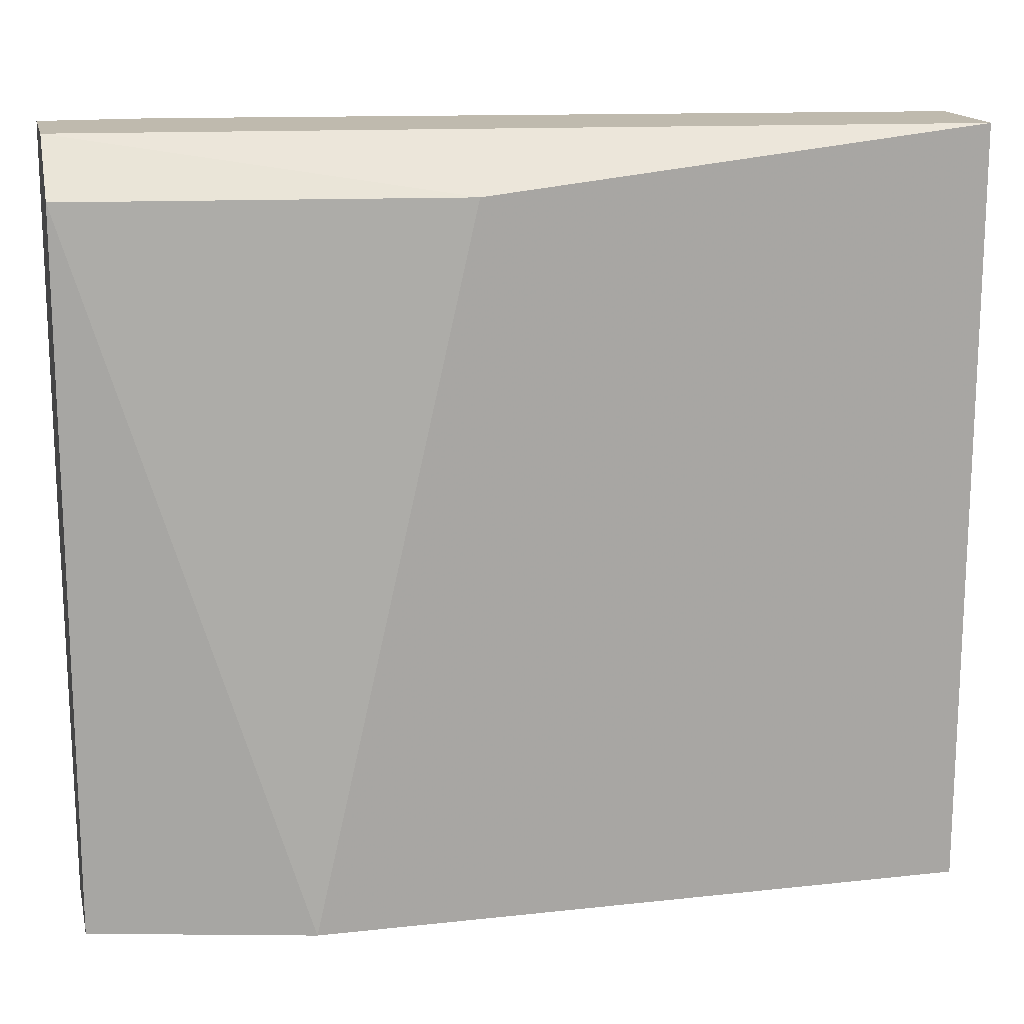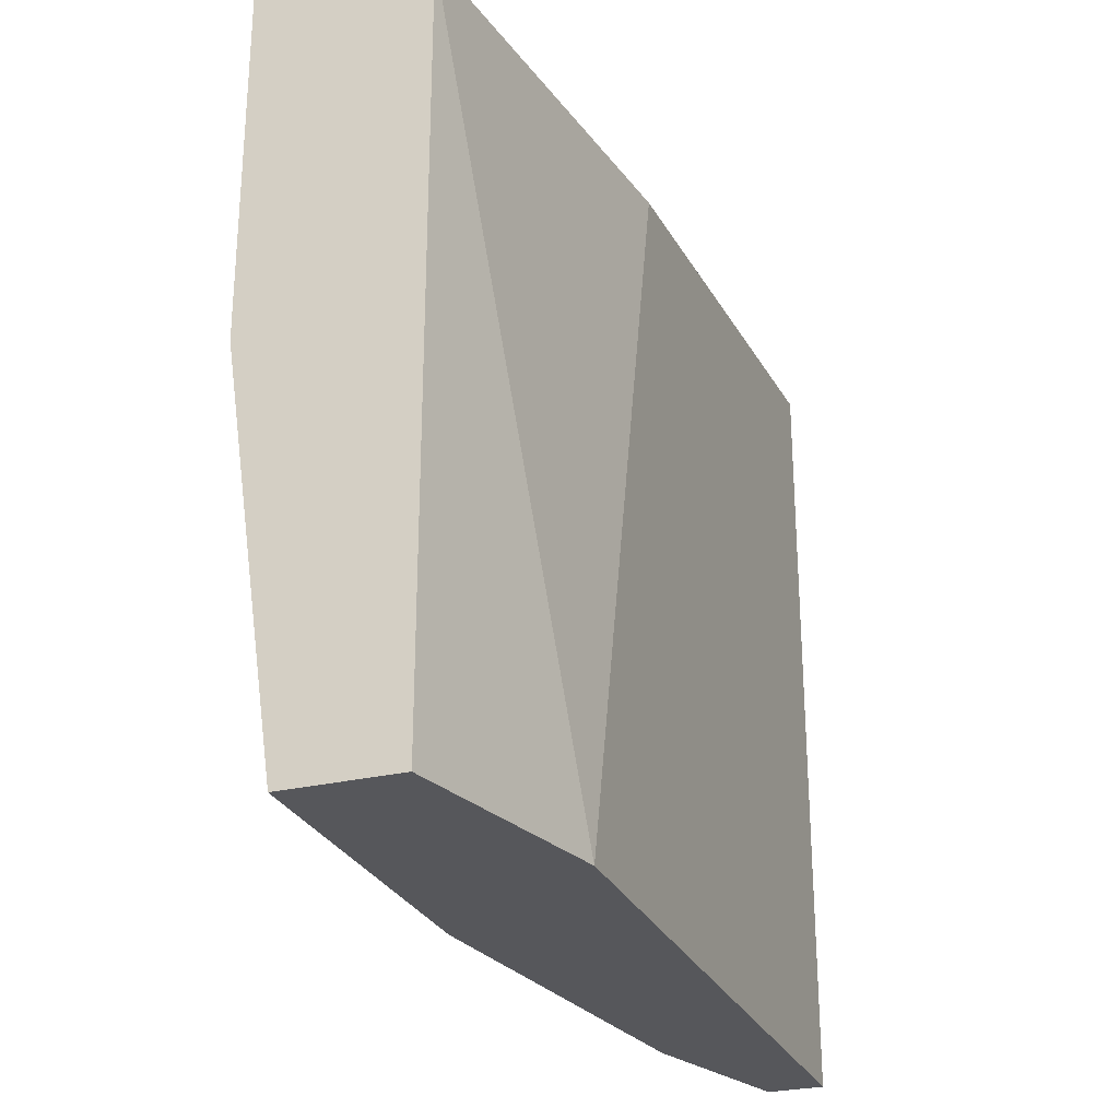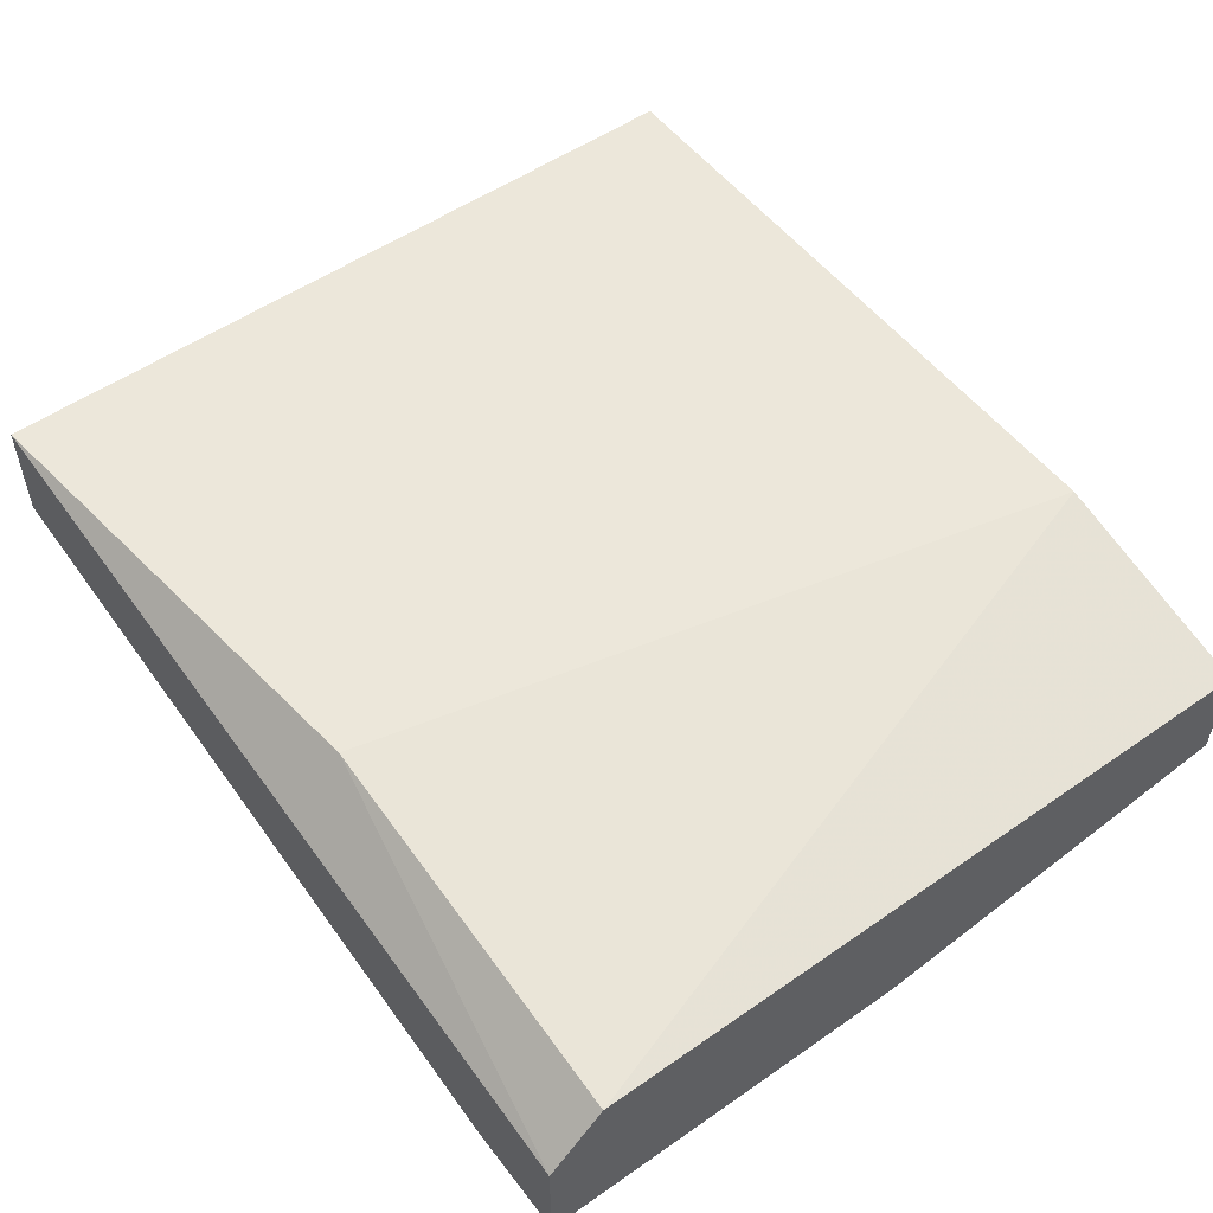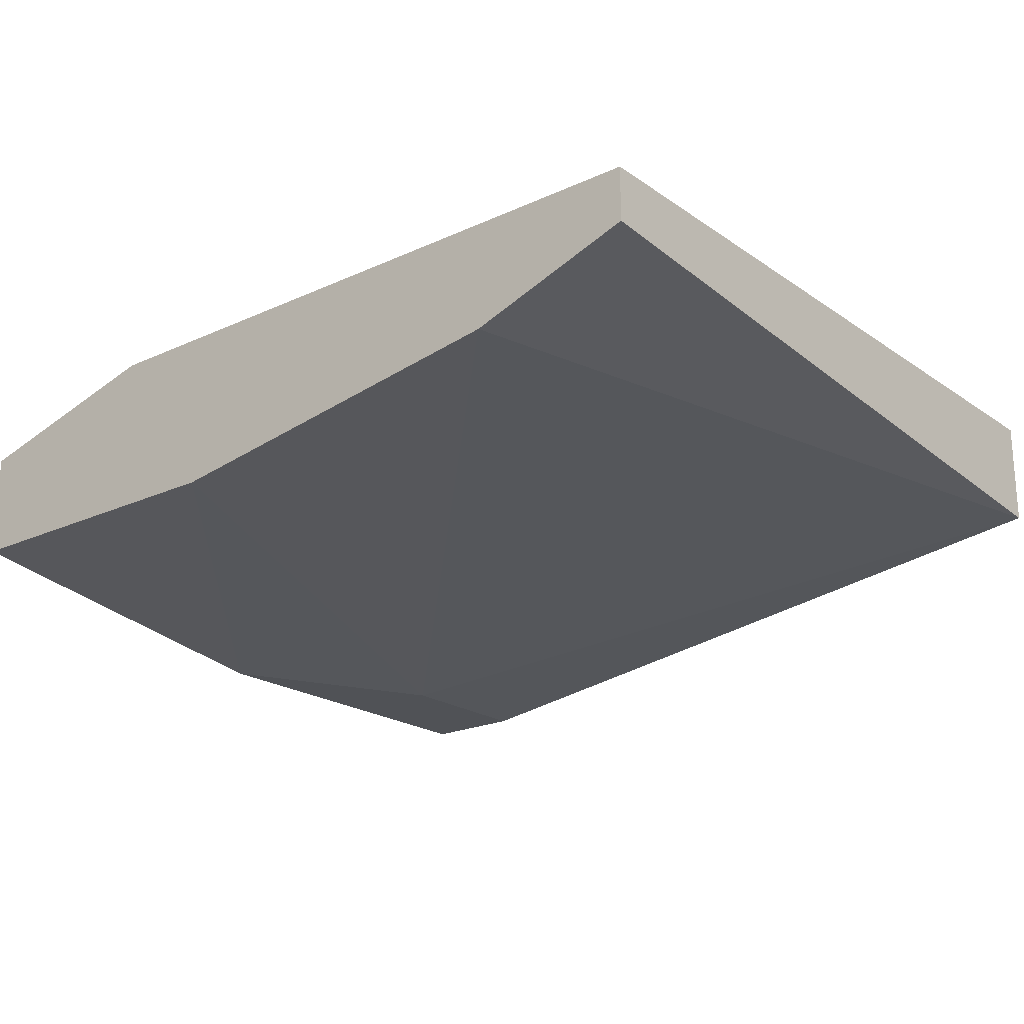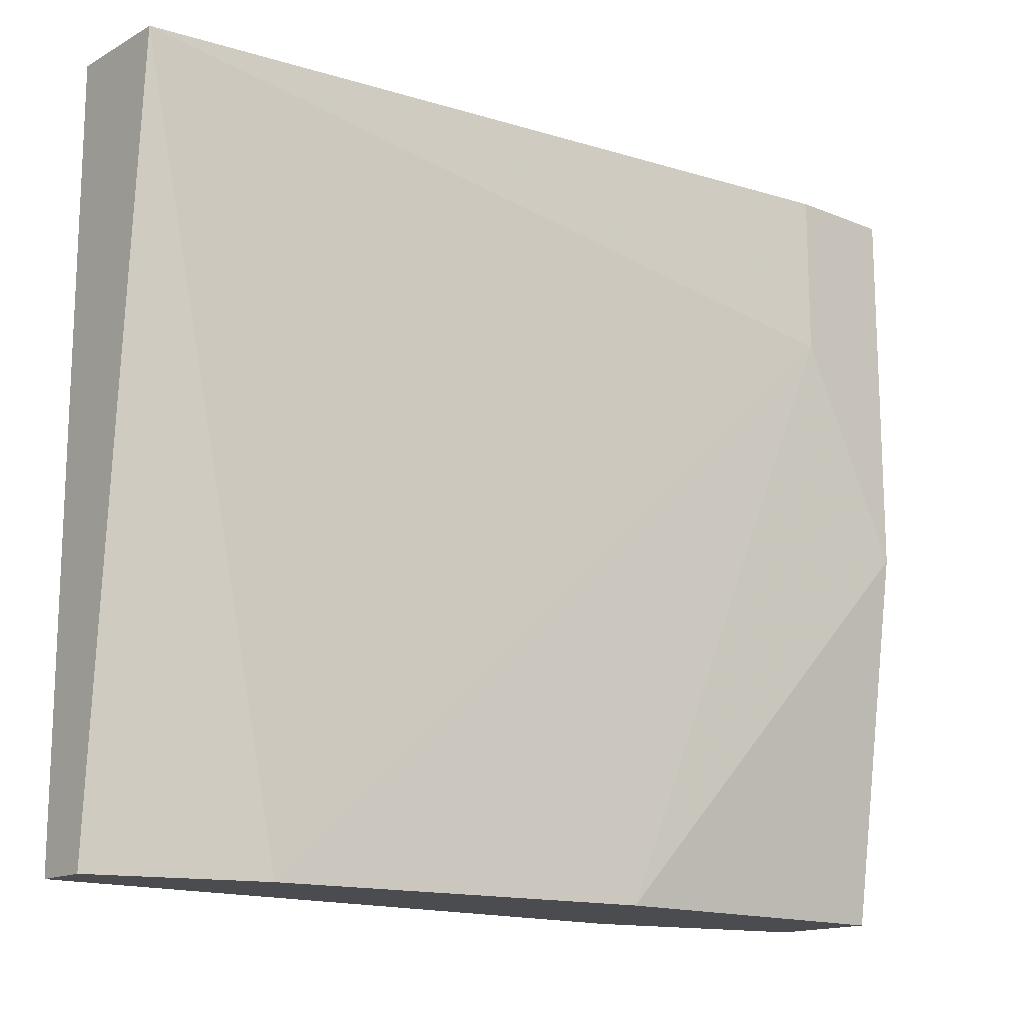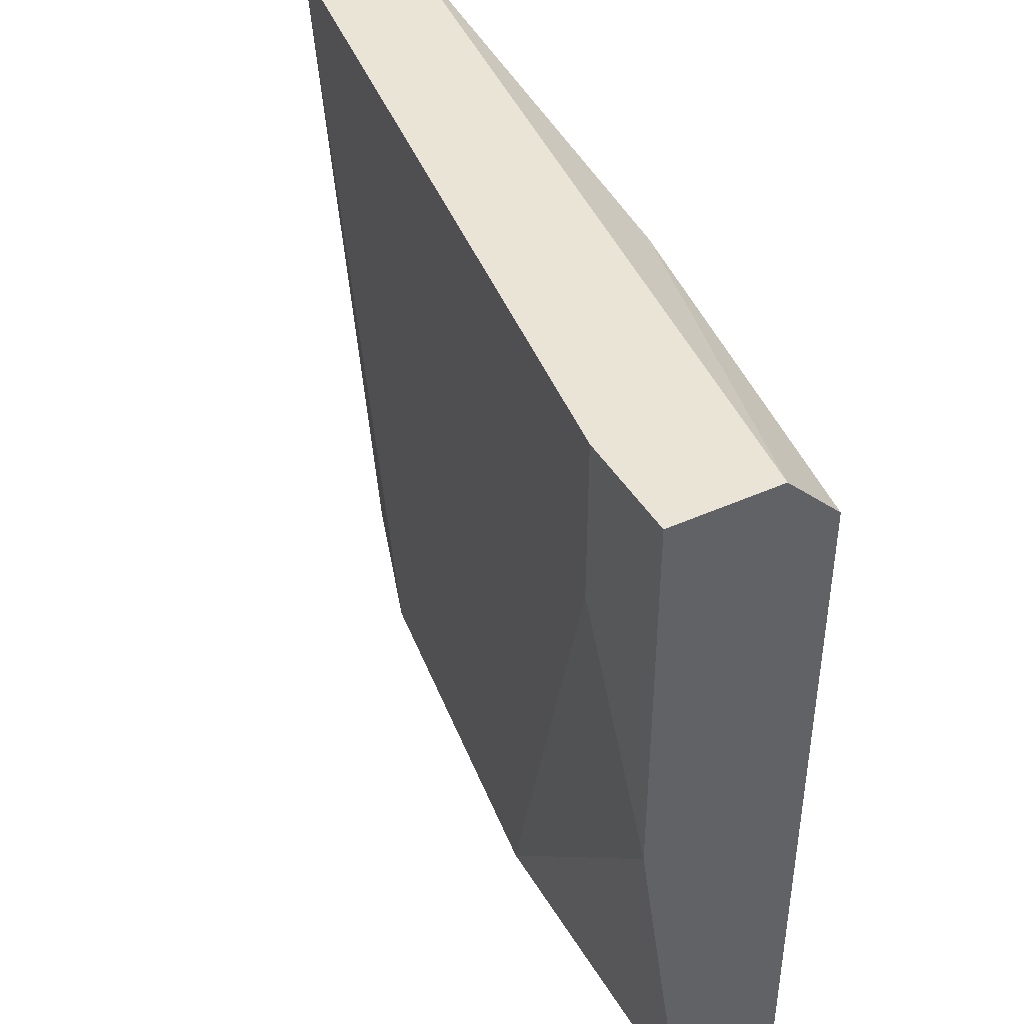
<metadata>
{"format":"obj","ext":"obj","renderer":"f3d","projection":"perspective","resolution":1024,"background":"white","views":[{"elev":15.7,"azim":167.0,"up":"+Z"},{"elev":-27.1,"azim":110.4,"up":"+Z"},{"elev":53.2,"azim":53.4,"up":"+Y"},{"elev":-21.0,"azim":-140.7,"up":"+Y"},{"elev":-15.2,"azim":-40.8,"up":"+Z"},{"elev":42.5,"azim":61.6,"up":"+Z"}]}
</metadata>
<code>
v 0.05097 0.01183 -0.005602
v 0.04945 0.01636 0.01403
v 0.03586 0.01636 0.01554
v 0.03586 0.01636 -0.005602
v 0.03586 0.01485 -0.005602
v 0.03586 0.01334 0.01554
v 0.06003 0.01183 -0.005602
v 0.06003 0.01485 -0.005602
v 0.06003 0.01485 0.01403
v 0.06003 0.01032 0.01554
v 0.06003 0.01032 0.00497
v 0.06003 0.01334 0.01554
v 0.0404 0.01334 -0.005602
v 0.05398 0.01636 -0.005602
v 0.05701 0.01032 0.01554
v 0.05701 0.01032 0.01101
f 15 11 10
f 4 5 3
f 12 3 15
f 5 4 8
f 8 12 7
f 5 8 7
f 3 5 6
f 15 3 6
f 4 3 2
f 3 12 2
f 5 7 1
f 8 4 14
f 4 2 14
f 14 2 9
f 12 8 9
f 2 12 9
f 8 14 9
f 7 12 11
f 1 7 11
f 6 5 13
f 5 1 13
f 13 1 16
f 15 6 16
f 11 15 16
f 1 11 16
f 6 13 16
f 12 15 10
f 11 12 10

</code>
